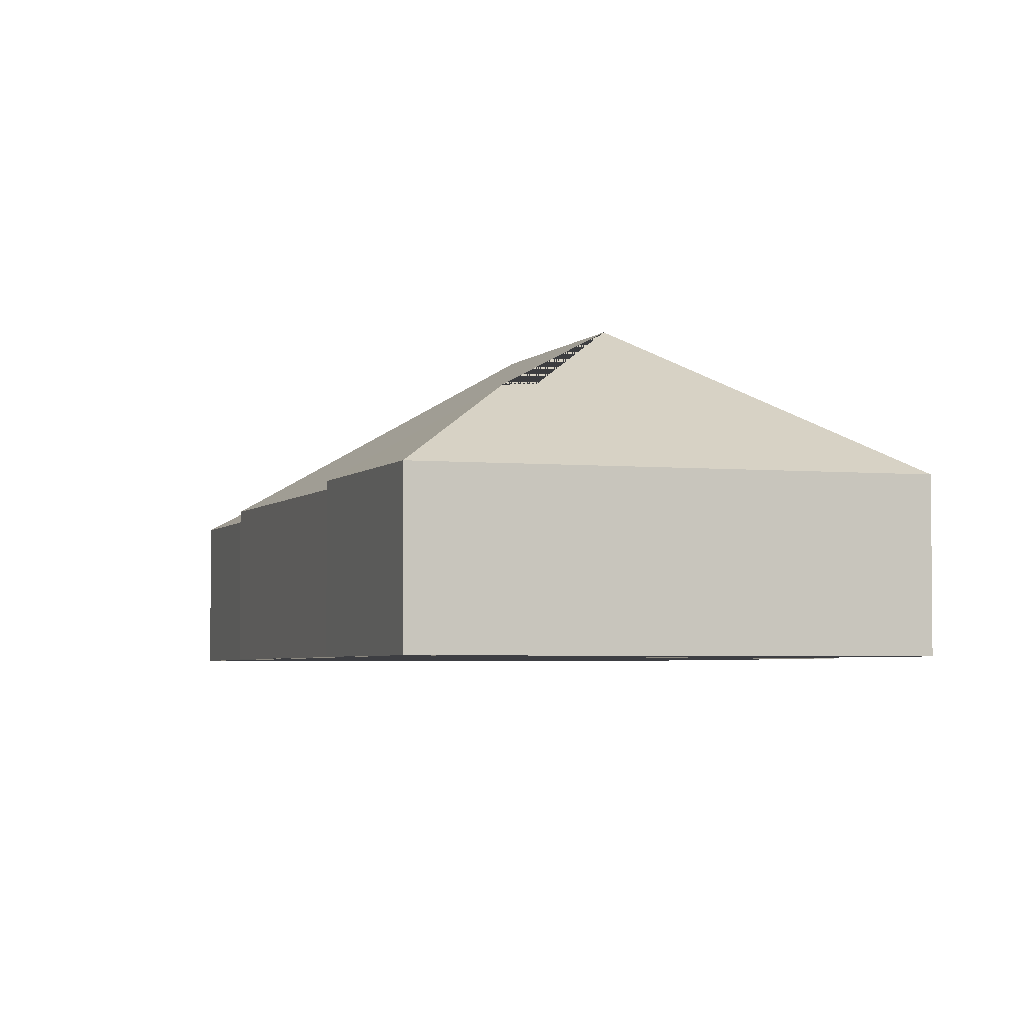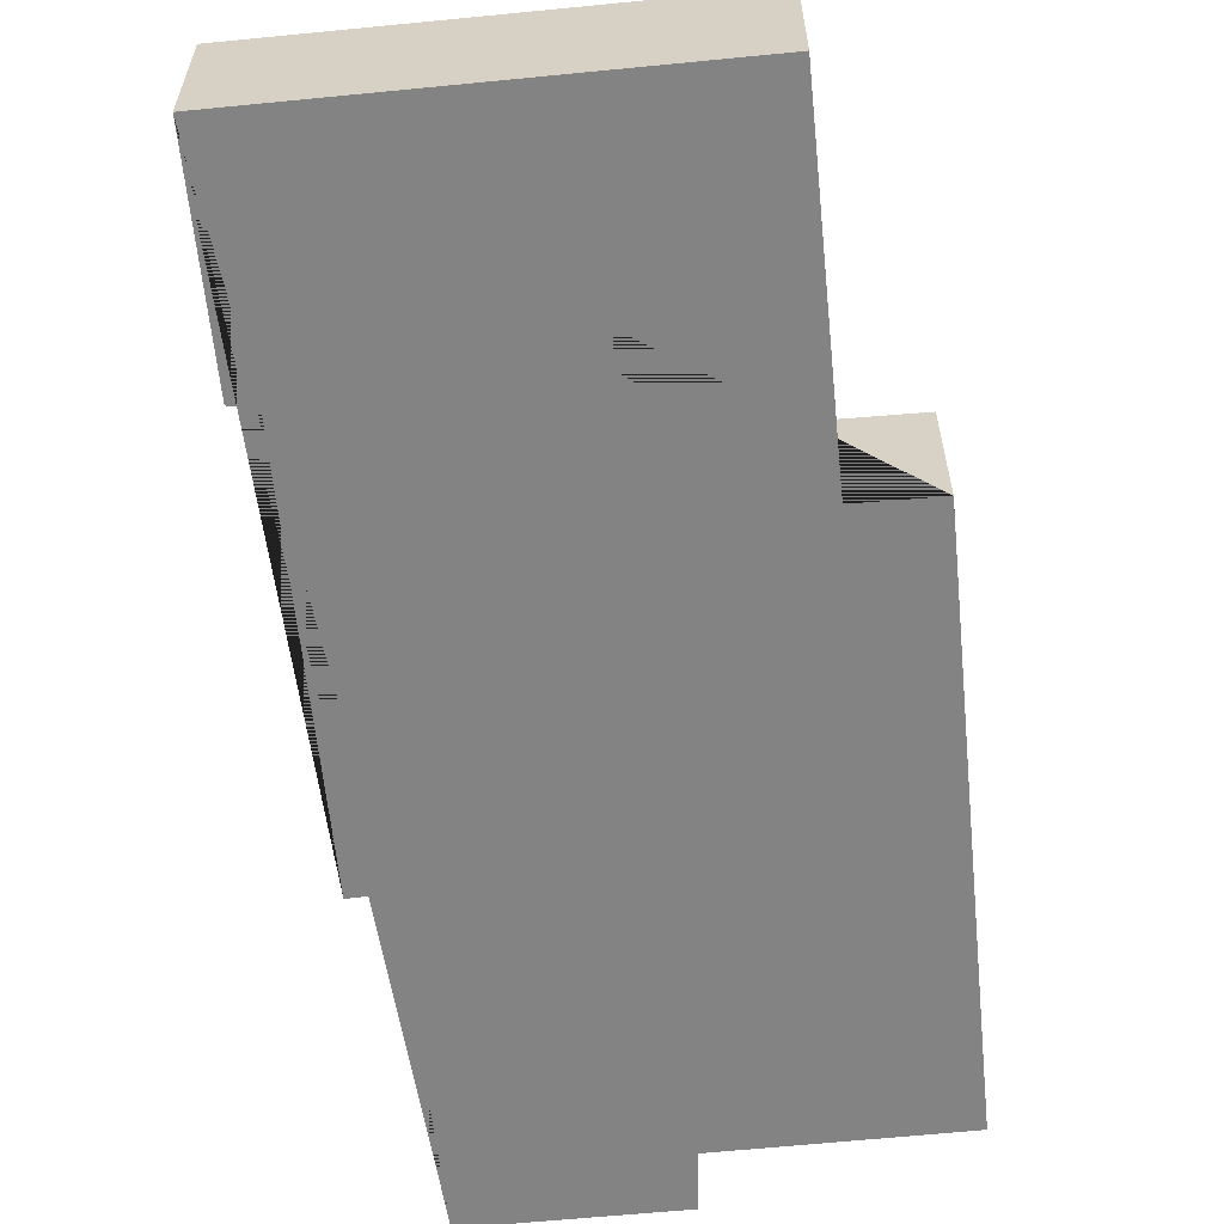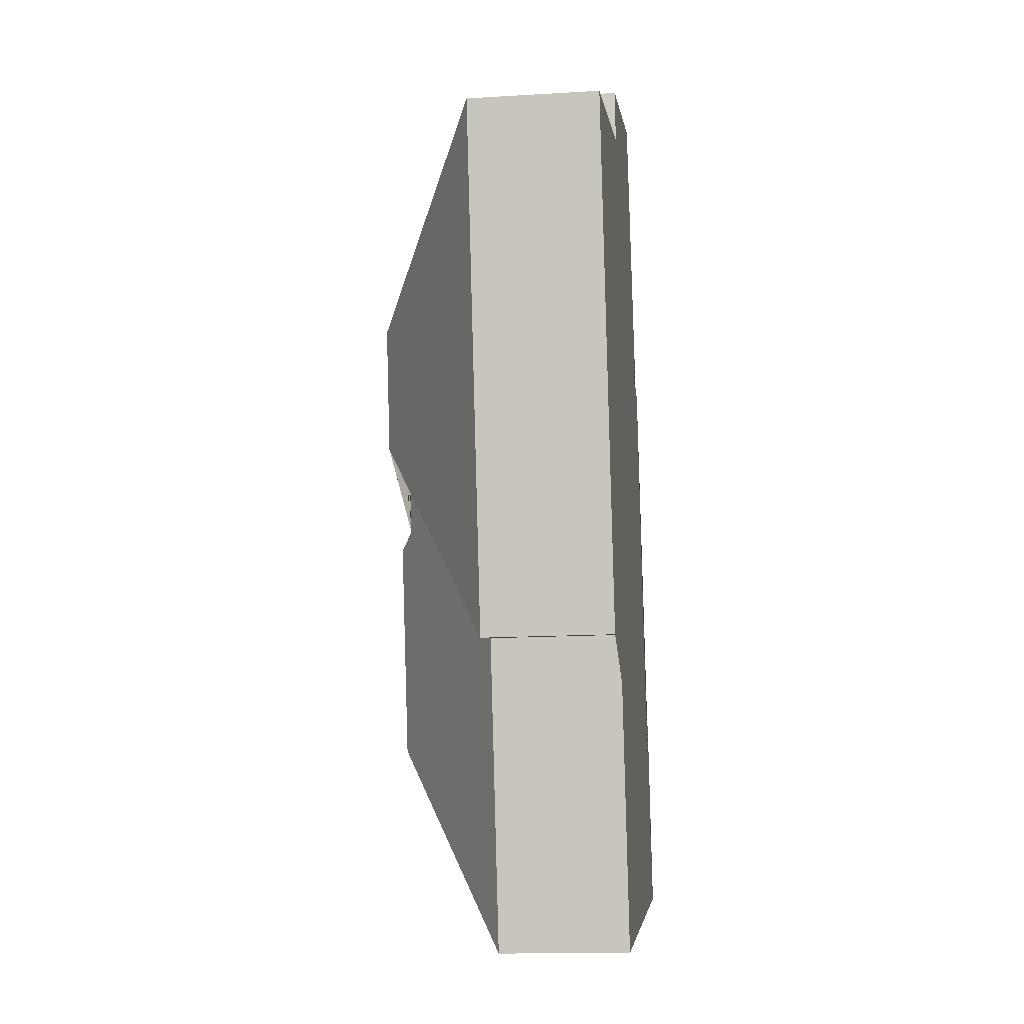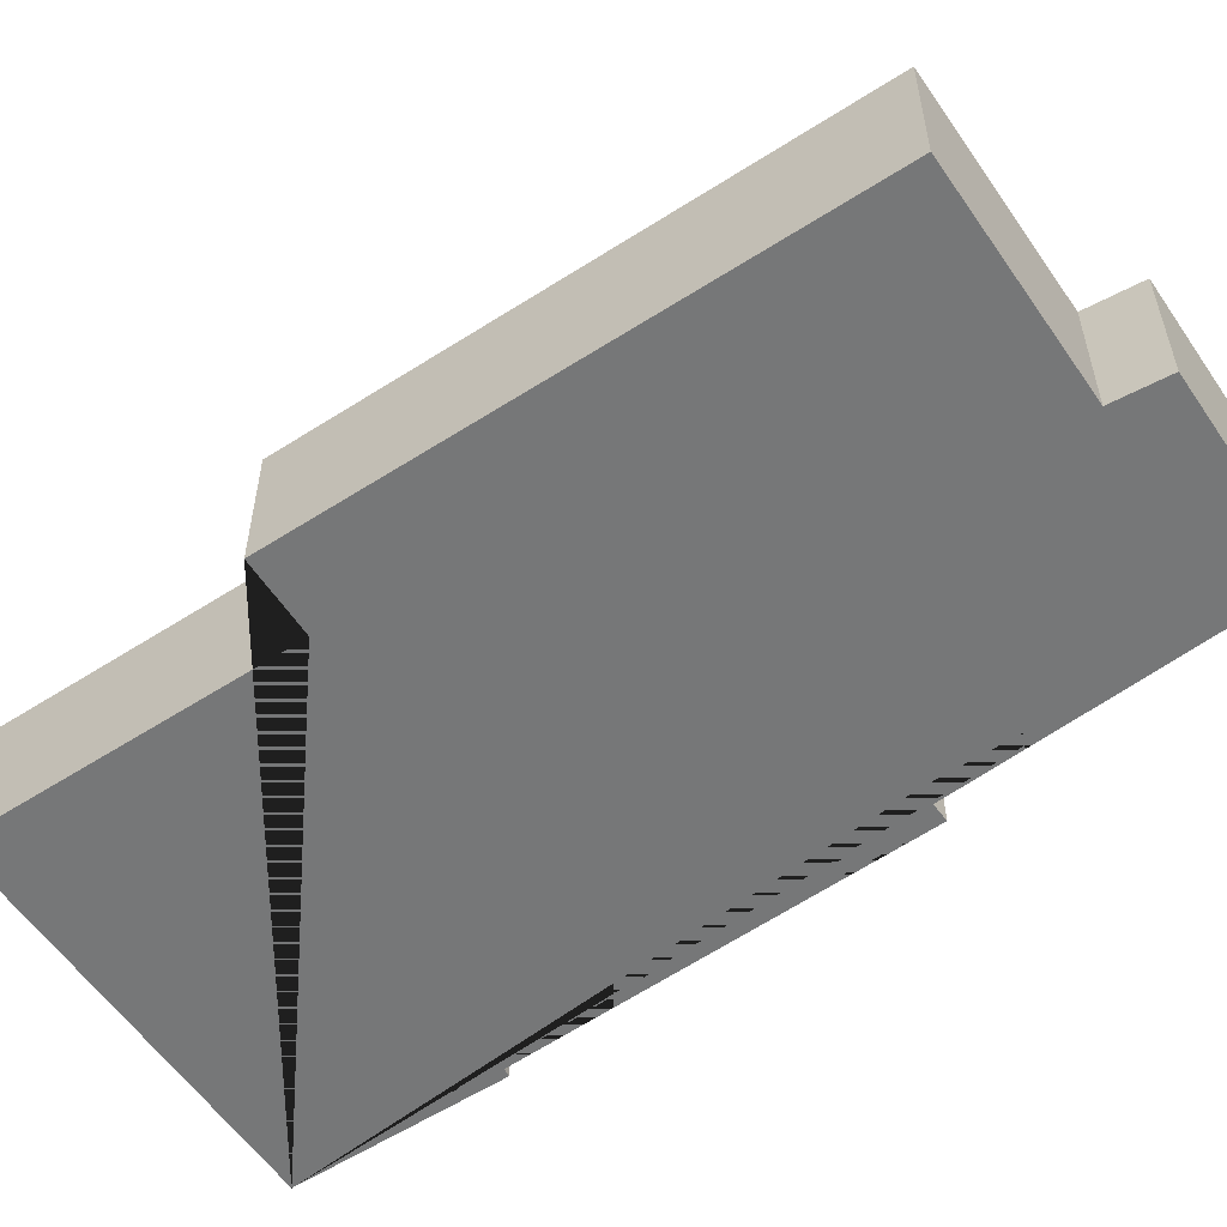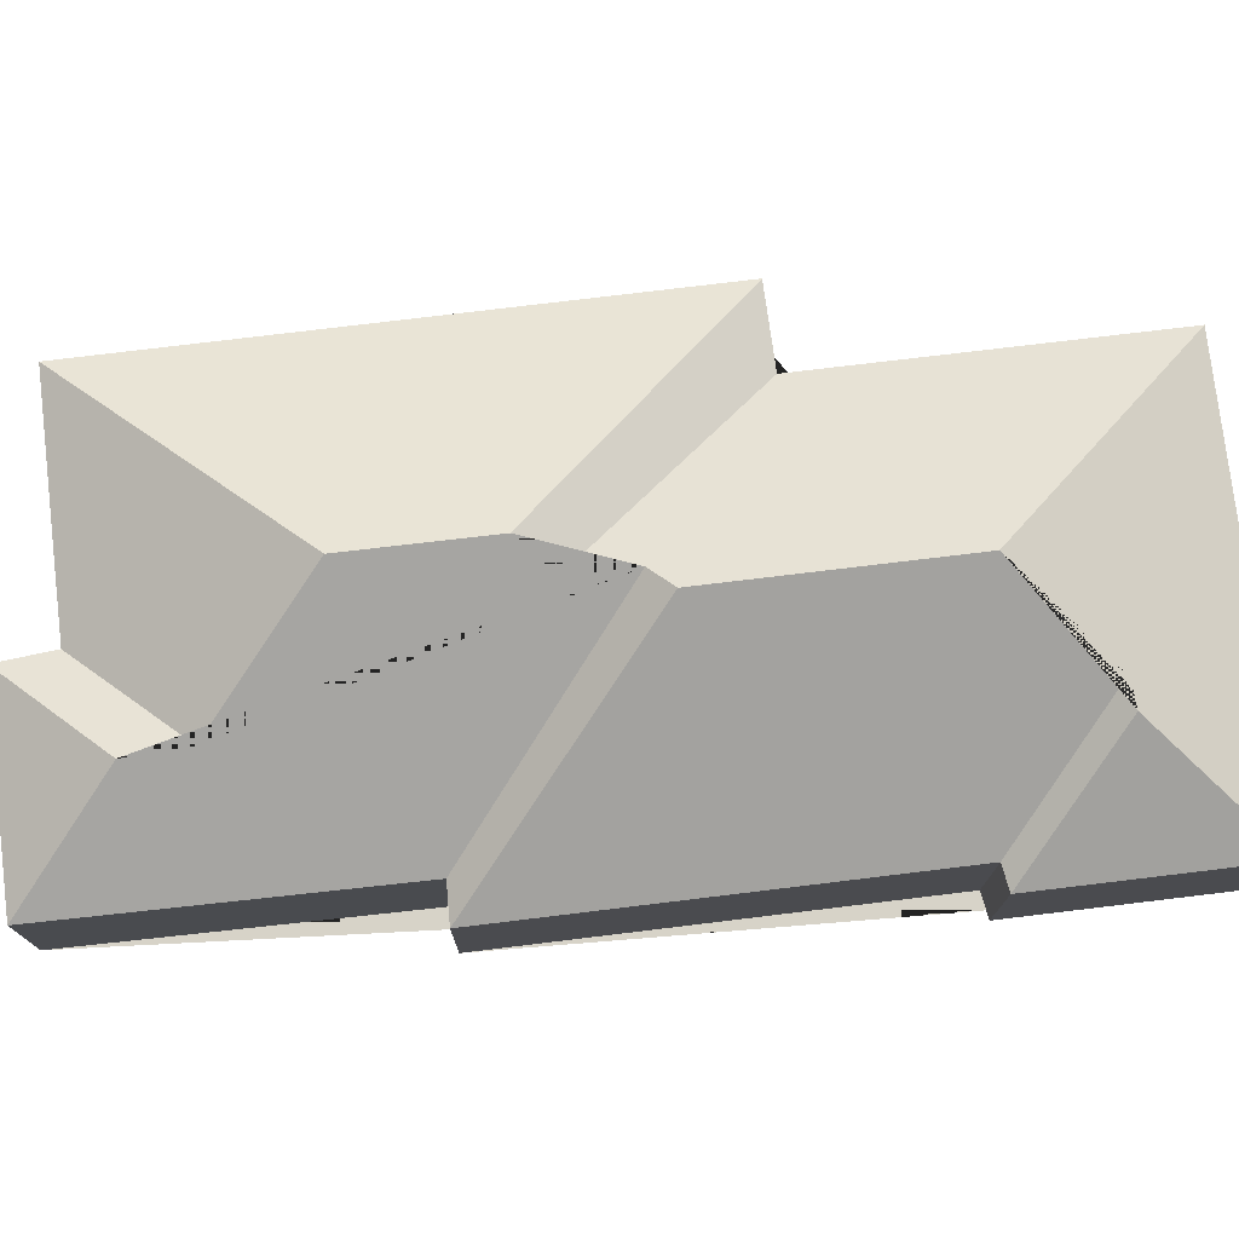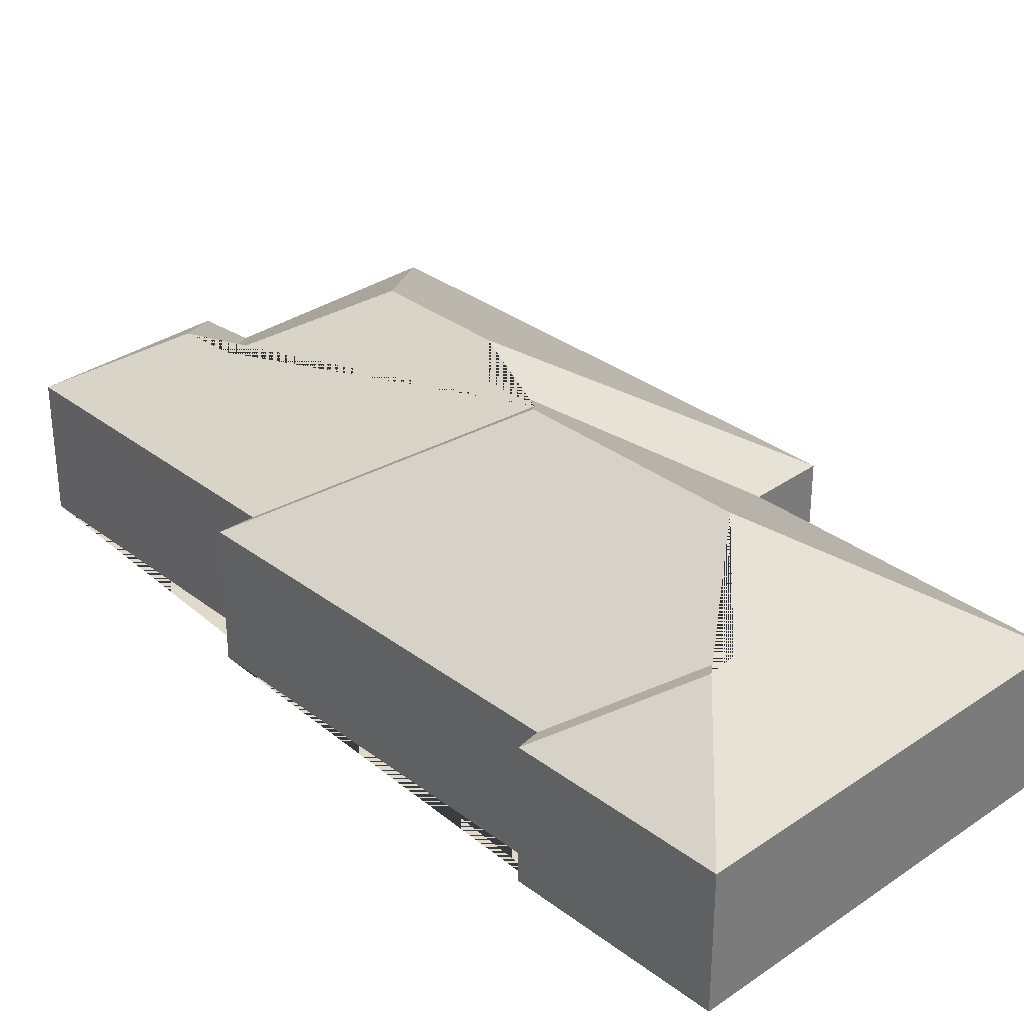
<metadata>
{"format":"obj","ext":"obj","renderer":"f3d","projection":"perspective","resolution":1024,"background":"white","views":[{"elev":-3.5,"azim":149.3,"up":"+Y"},{"elev":-61.2,"azim":173.7,"up":"+Y"},{"elev":-15.0,"azim":-82.7,"up":"+Z"},{"elev":-57.0,"azim":-68.2,"up":"+Y"},{"elev":76.5,"azim":71.1,"up":"+Y"},{"elev":32.5,"azim":124.3,"up":"+Y"}]}
</metadata>
<code>
o BK39_500_015026_0007
v 381.2 75 -523.1
v 357.1 75 -410.1
v 297.7 75 -193.9
v 343.6 75 -410.7
v 239.4 75 -27.52
v 278.1 75 -198.8
v 309.3 112.8 -476.5
v 294.1 113.5 -478.5
v 196.3 107.5 -90.81
v 201.8 108.4 -122.3
v 236.9 143.3 -441.8
v 210.7 143.4 -318.9
v 196.7 135.4 -310.4
v 189.4 135.3 -277.3
v 137.9 75 -79.96
v 134.3 75 -49.91
v 153.9 144.7 -193.7
v 169.4 145 -264.4
v 121.7 75 -394.6
v 159.3 75 -570.4
v 17.3 75 -106.2
v 80.33 75 -402.8
v 381.2 0 -523.1
v 357.1 0 -410.1
v 343.6 0 -410.7
v 297.7 0 -193.9
v 278.1 0 -198.8
v 239.4 0 -27.52
v 134.3 0 -49.91
v 137.9 0 -79.96
v 17.3 0 -106.2
v 80.33 0 -402.8
v 121.7 0 -394.6
v 159.3 0 -570.4
f 7 2 1
f 11 20 1 7 8
f 2 4 8 7
f 11 12 3 4 8
f 12 13 6 3
f 13 14 18 17 10 9 5 6
f 5 16 9
f 16 15 10 9
f 15 21 17 10
f 21 22 18 17
f 22 19 14 18
f 19 20 11 12 13 14
f 23 24 25 26 27 28 29 30 31 32 33 34
f 1 23 24 2
f 2 24 25 4
f 4 25 26 3
f 3 26 27 6
f 6 27 28 5
f 5 28 29 16
f 16 29 30 15
f 15 30 31 21
f 21 31 32 22
f 22 32 33 19
f 19 33 34 20
f 20 34 23 1

</code>
